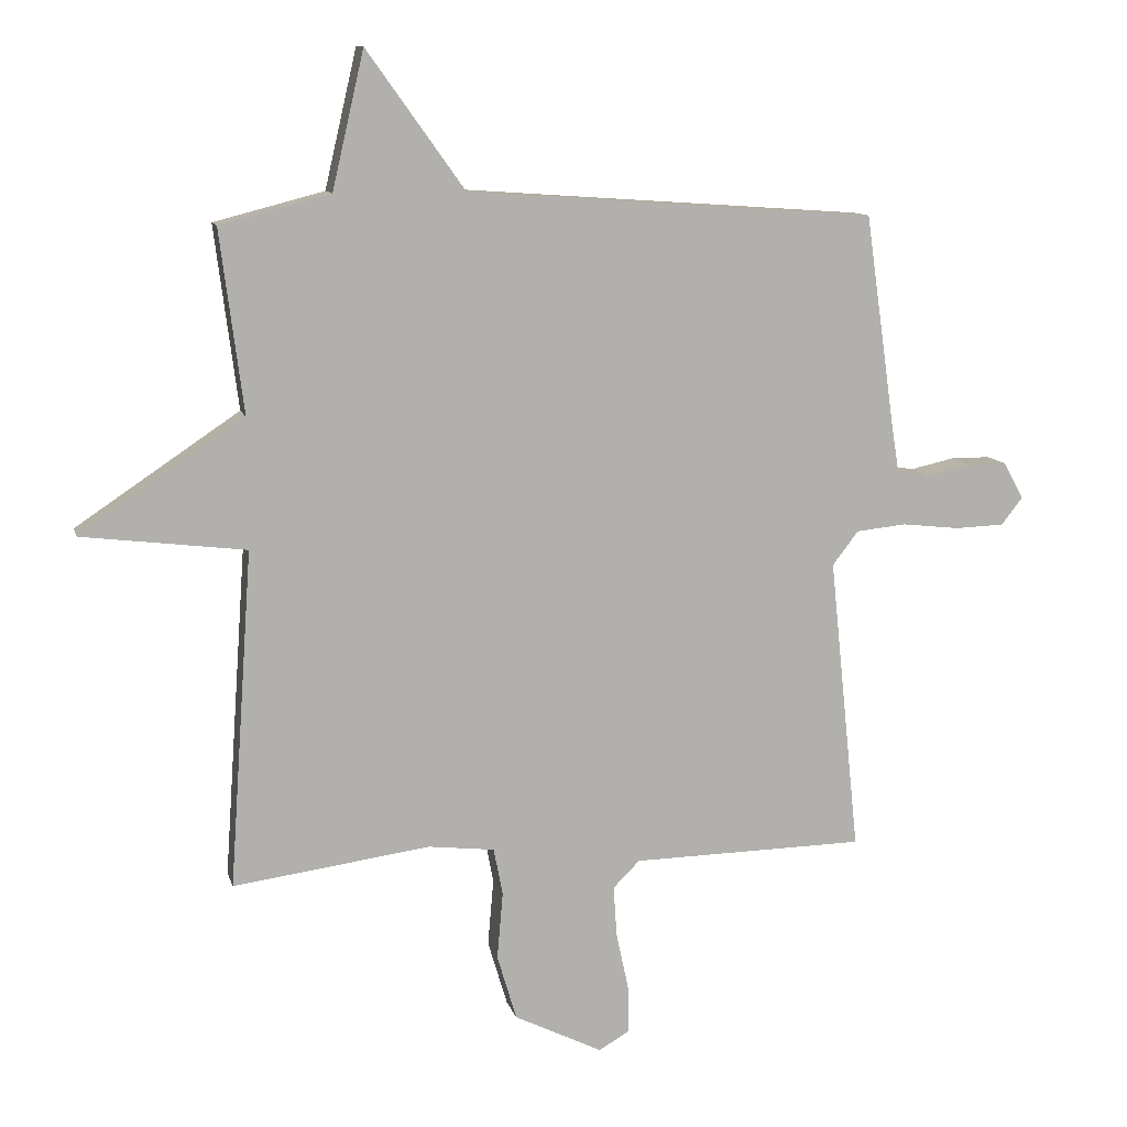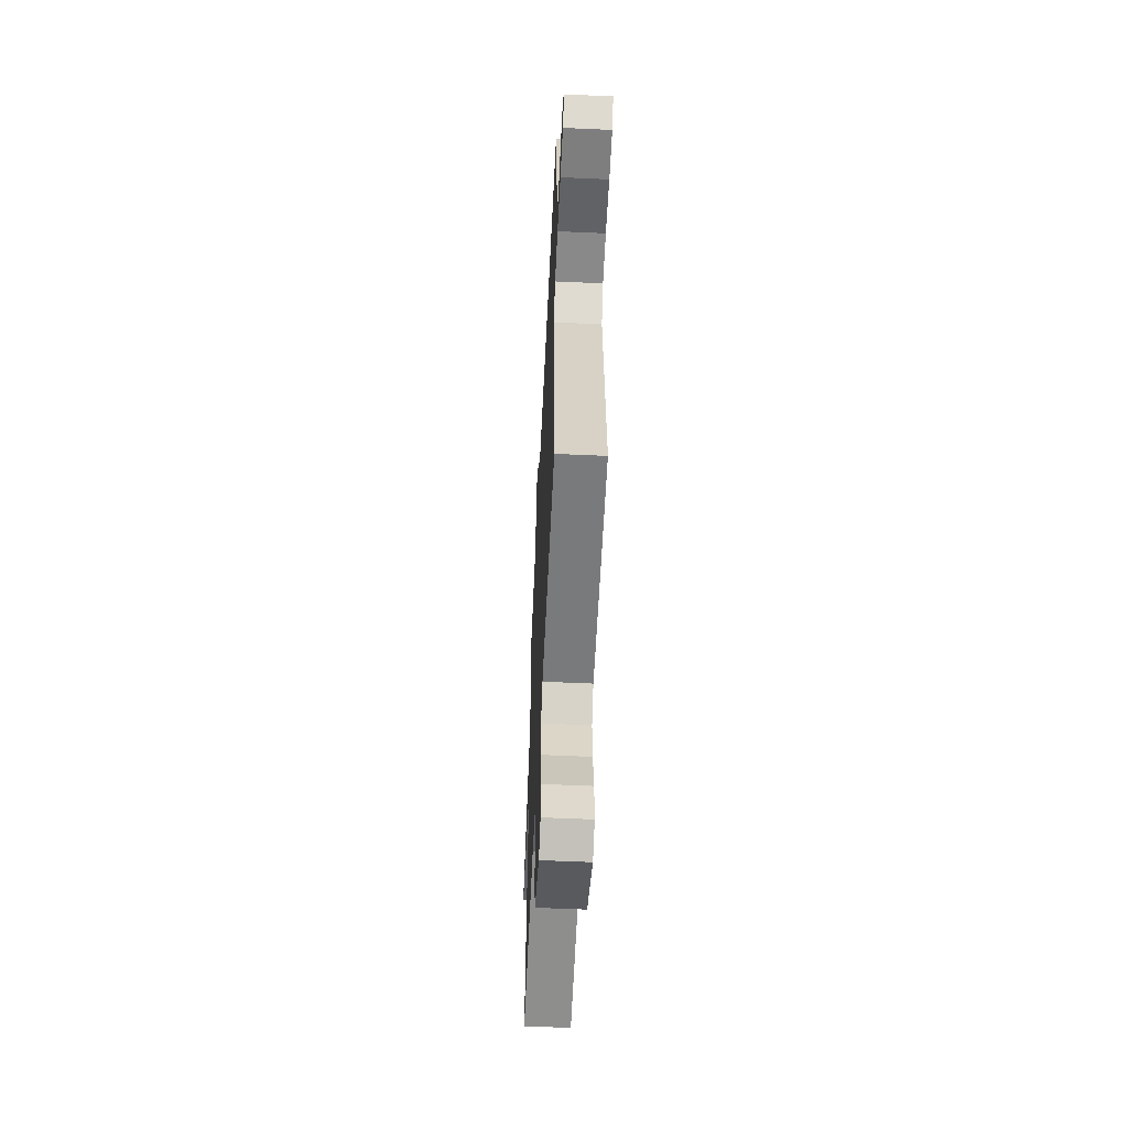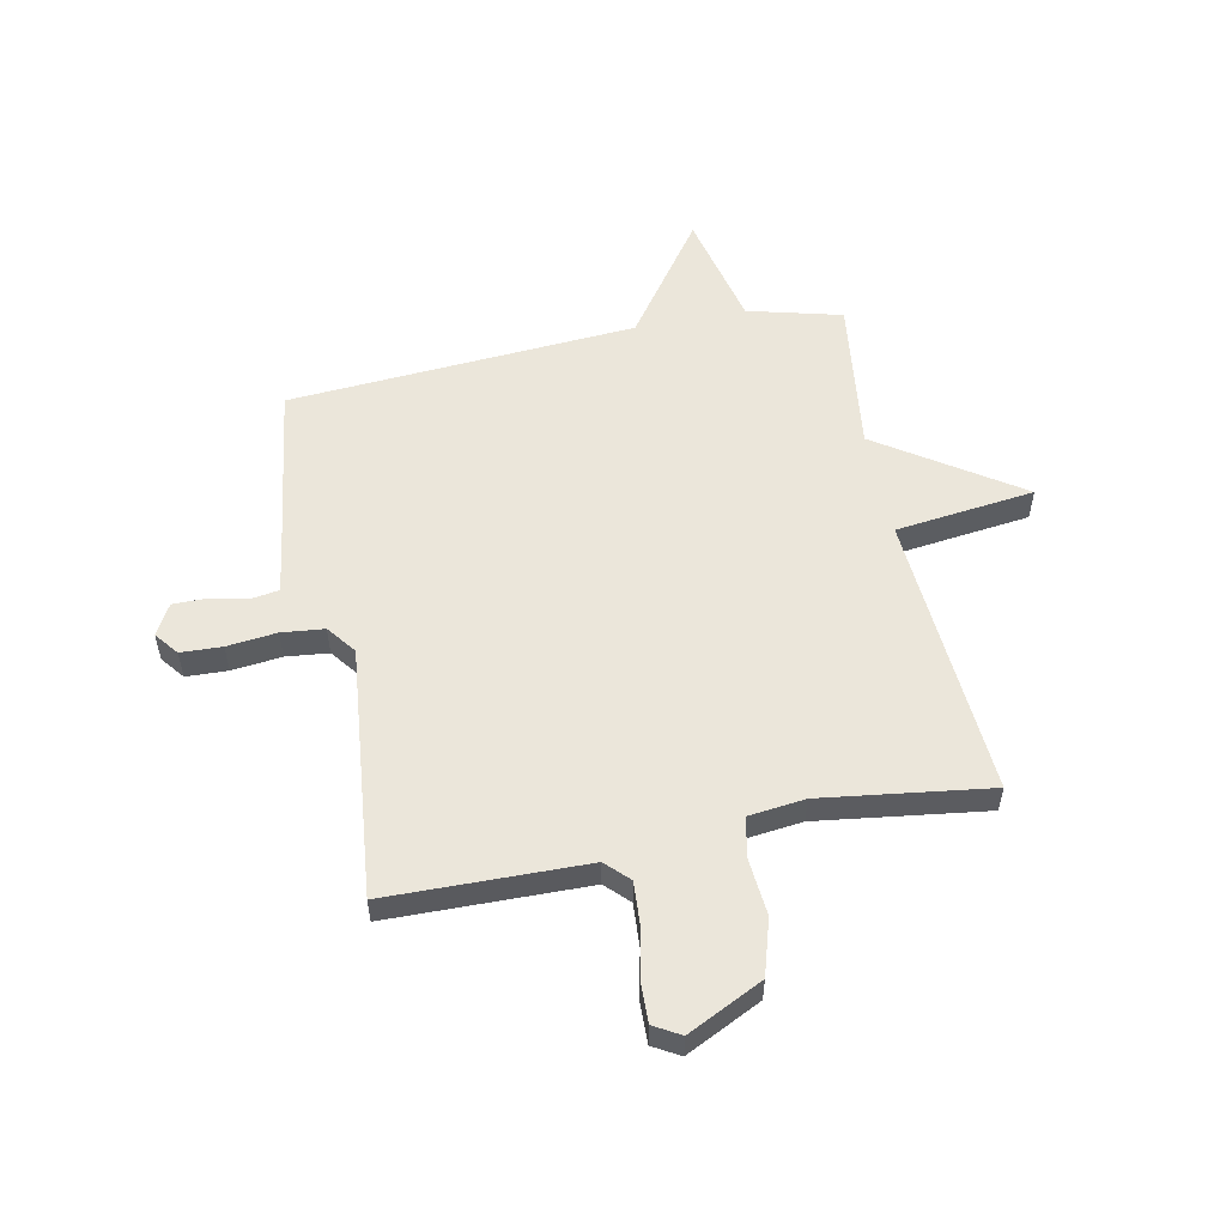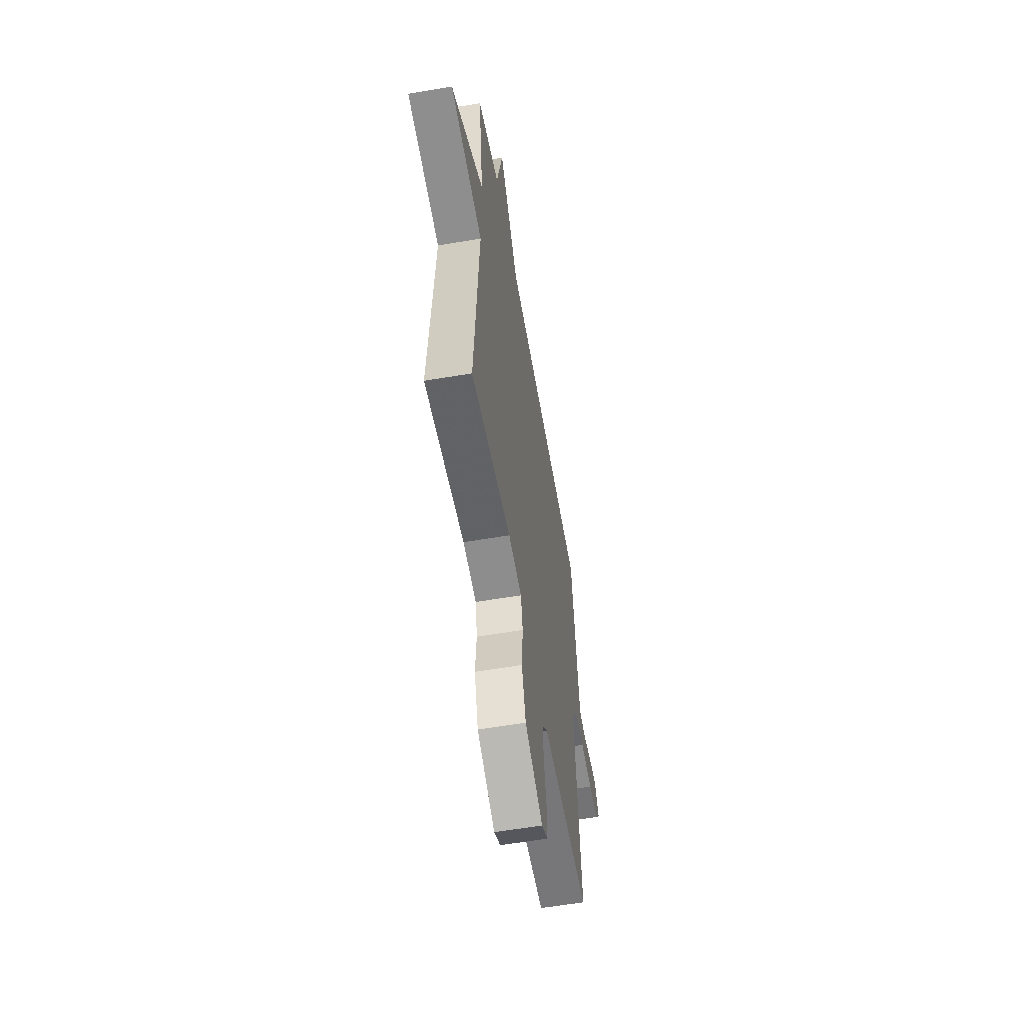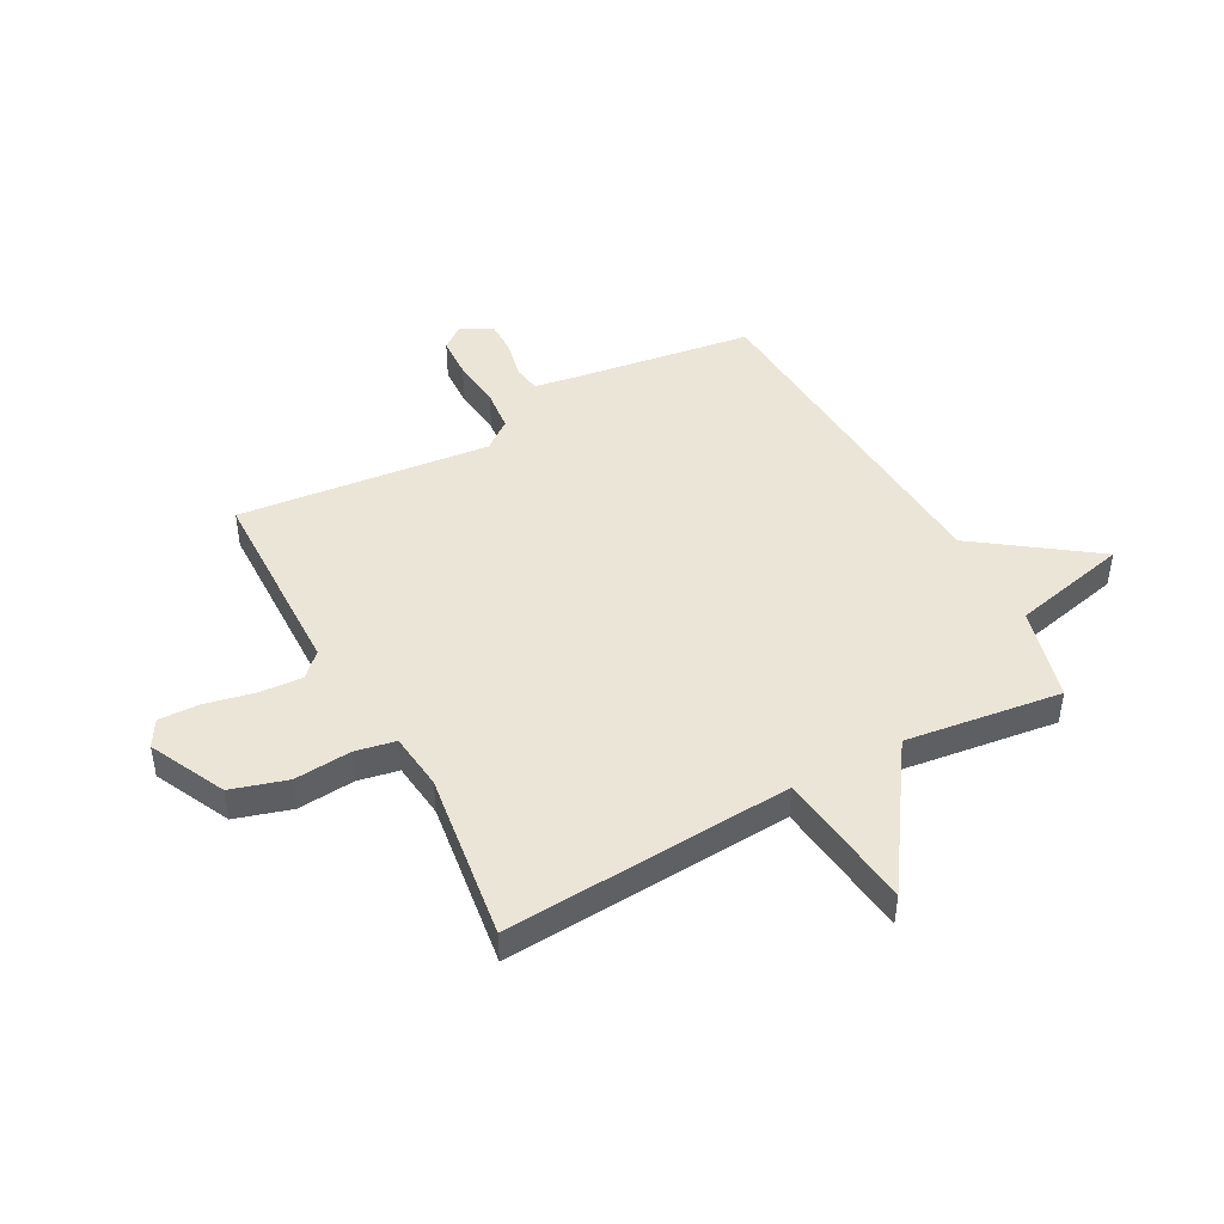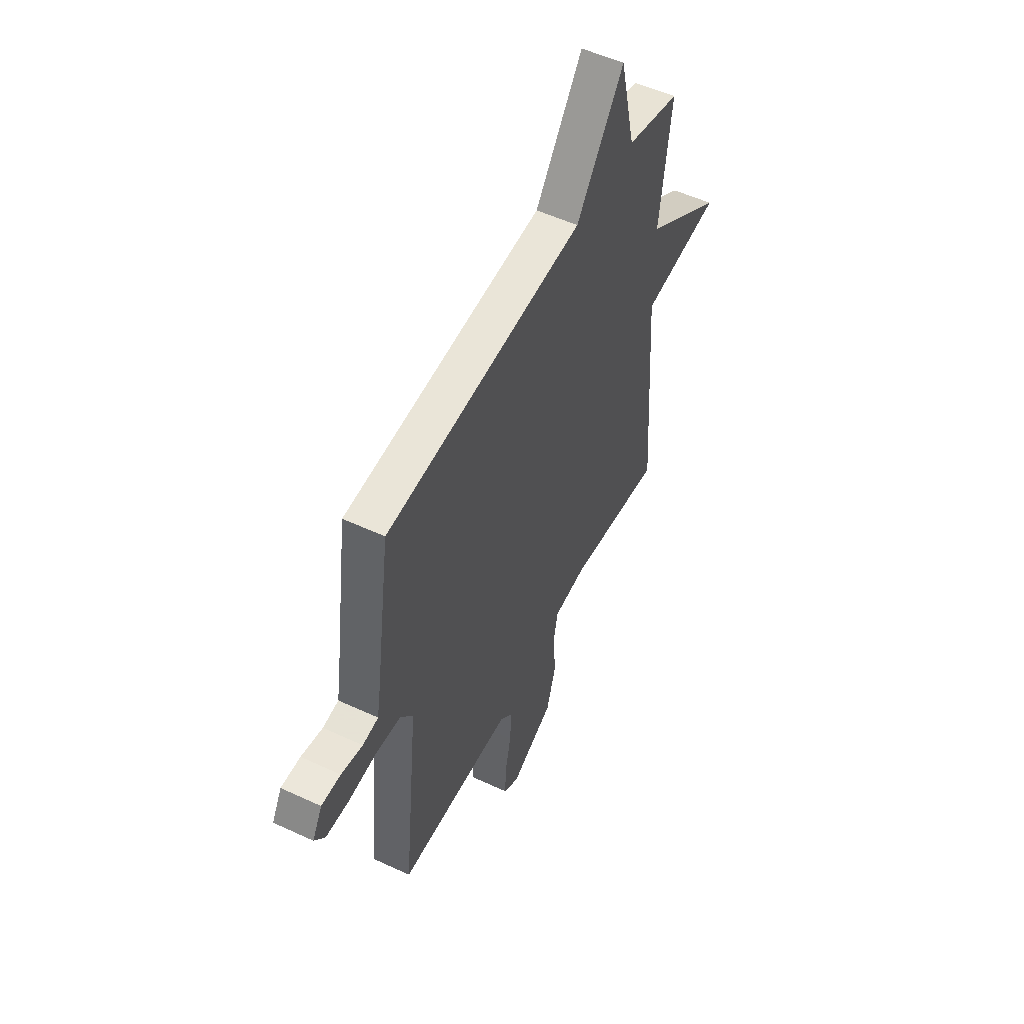
<metadata>
{"format":"obj","ext":"obj","renderer":"f3d","projection":"perspective","resolution":1024,"background":"white","views":[{"elev":10.9,"azim":-13.5,"up":"+Z"},{"elev":-57.1,"azim":87.3,"up":"+Z"},{"elev":54.9,"azim":168.6,"up":"+Y"},{"elev":-58.2,"azim":-80.0,"up":"+Z"},{"elev":45.7,"azim":-118.2,"up":"+Y"},{"elev":53.2,"azim":116.5,"up":"+Z"}]}
</metadata>
<code>
v 0.5 0.07 -0.5
v 0.14 0.07 -0.506
v 0.099 0.07 -0.547
v 0.104 0.07 -0.625
v 0.123 0.07 -0.714
v 0.125 0.07 -0.787
v 0.077 0.07 -0.815
v -0.059 0.07 -0.748
v -0.089 0.07 -0.647
v -0.08 0.07 -0.544
v -0.094 0.07 -0.471
v -0.196 0.07 -0.459
v -0.5 0.07 -0.5
v -0.464 0.07 0.019
v -0.716 0.07 0.05
v -0.464 0.07 0.219
v -0.5 0.07 0.5
v -0.33 0.07 0.544
v -0.281 0.07 0.755
v -0.13 0.07 0.544
v 0.5 0.07 0.5
v 0.547 0.07 0.167
v 0.558 0.07 0.099
v 0.608 0.07 0.091
v 0.676 0.07 0.106
v 0.737 0.07 0.106
v 0.768 0.07 0.05
v 0.735 0.07 0.008
v 0.66 0.07 0.005
v 0.57 0.07 0.015
v 0.493 0.07 0.007
v 0.453 0.07 -0.045
v 0.5 0 -0.5
v 0.14 0 -0.506
v 0.099 0 -0.547
v 0.104 0 -0.625
v 0.123 0 -0.714
v 0.125 0 -0.787
v 0.077 0 -0.815
v -0.059 0 -0.748
v -0.089 0 -0.647
v -0.08 0 -0.544
v -0.094 0 -0.471
v -0.196 0 -0.459
v -0.5 0 -0.5
v -0.464 0 0.019
v -0.716 0 0.05
v -0.464 0 0.219
v -0.5 0 0.5
v -0.33 0 0.544
v -0.281 0 0.755
v -0.13 0 0.544
v 0.5 0 0.5
v 0.547 0 0.167
v 0.558 0 0.099
v 0.608 0 0.091
v 0.676 0 0.106
v 0.737 0 0.106
v 0.768 0 0.05
v 0.735 0 0.008
v 0.66 0 0.005
v 0.57 0 0.015
v 0.493 0 0.007
v 0.453 0 -0.045
f 28 29 30
f 27 28 30
f 26 27 30
f 25 26 30
f 24 25 30
f 23 24 30 31
f 22 23 31 32
f 20 21 22 32
f 18 19 20
f 32 1 2
f 20 32 2
f 18 20 2
f 17 18 2
f 16 17 2
f 12 13 14
f 11 12 14
f 8 9 10
f 7 8 10
f 6 7 10
f 5 6 10
f 4 5 10
f 3 4 10 11
f 2 3 11 14
f 14 15 16
f 2 14 16
f 62 61 60
f 62 60 59
f 62 59 58
f 62 58 57
f 62 57 56
f 63 62 56 55
f 64 63 55 54
f 64 54 53 52
f 52 51 50
f 34 33 64
f 34 64 52
f 34 52 50
f 34 50 49
f 34 49 48
f 46 45 44
f 46 44 43
f 42 41 40
f 42 40 39
f 42 39 38
f 42 38 37
f 42 37 36
f 43 42 36 35
f 46 43 35 34
f 48 47 46
f 48 46 34
f 1 33 34 2
f 2 34 35 3
f 3 35 36 4
f 4 36 37 5
f 5 37 38 6
f 6 38 39 7
f 7 39 40 8
f 8 40 41 9
f 9 41 42 10
f 10 42 43 11
f 11 43 44 12
f 12 44 45 13
f 13 45 46 14
f 14 46 47 15
f 15 47 48 16
f 16 48 49 17
f 17 49 50 18
f 18 50 51 19
f 19 51 52 20
f 20 52 53 21
f 21 53 54 22
f 22 54 55 23
f 23 55 56 24
f 24 56 57 25
f 25 57 58 26
f 26 58 59 27
f 27 59 60 28
f 28 60 61 29
f 29 61 62 30
f 30 62 63 31
f 31 63 64 32
f 32 64 33 1

</code>
